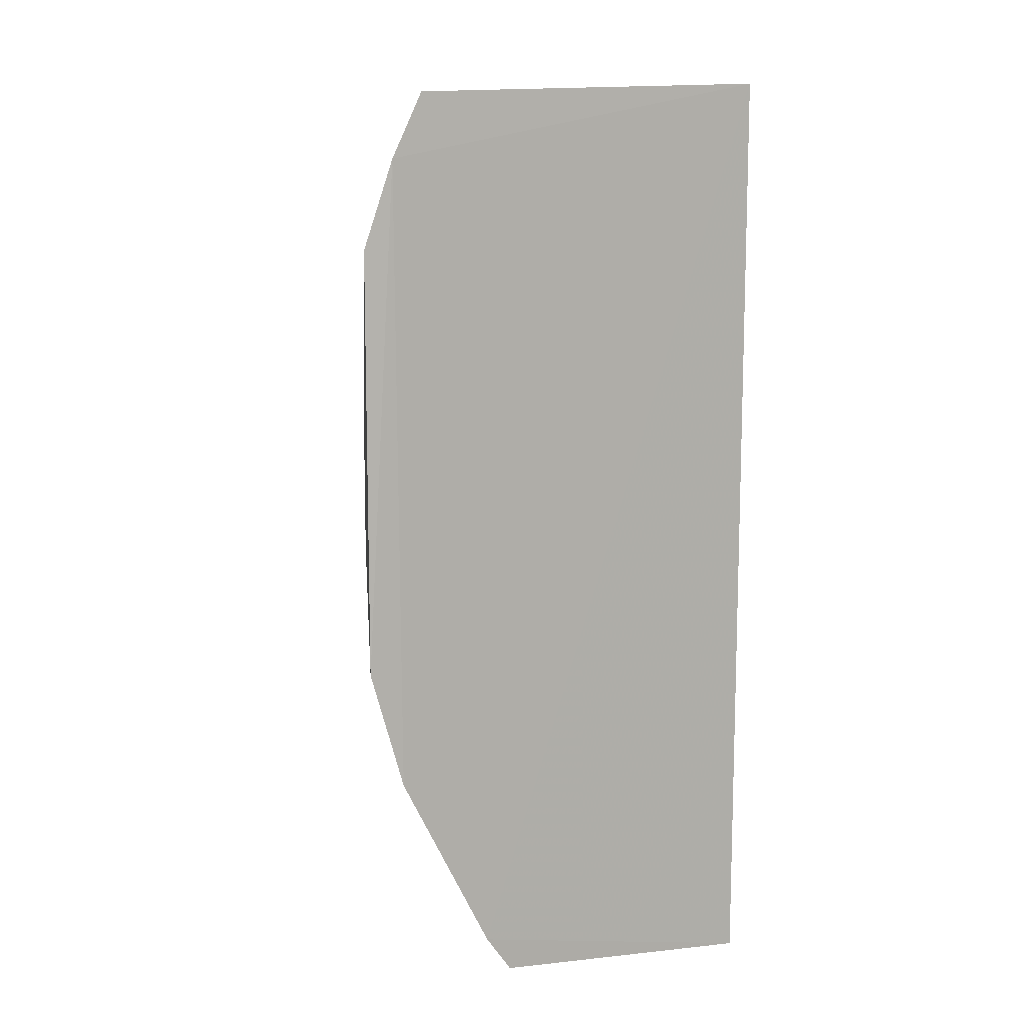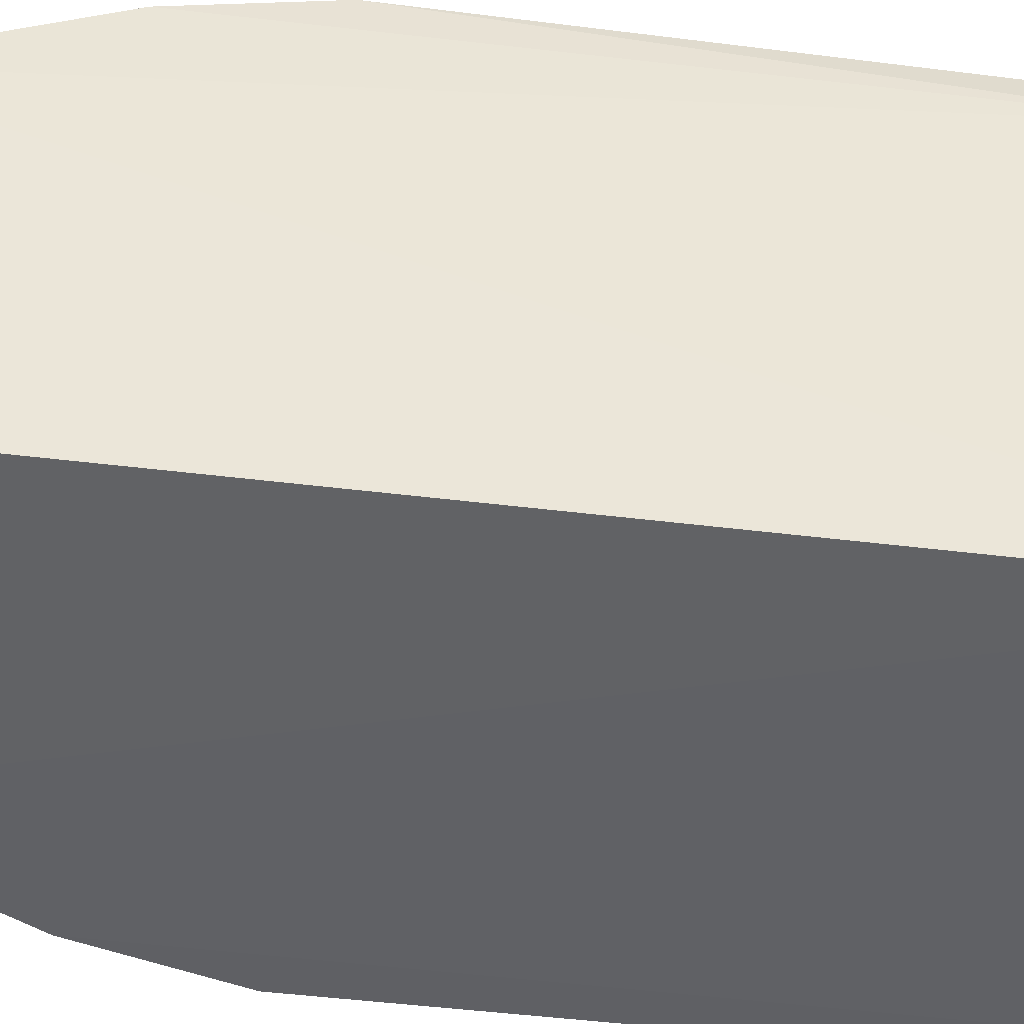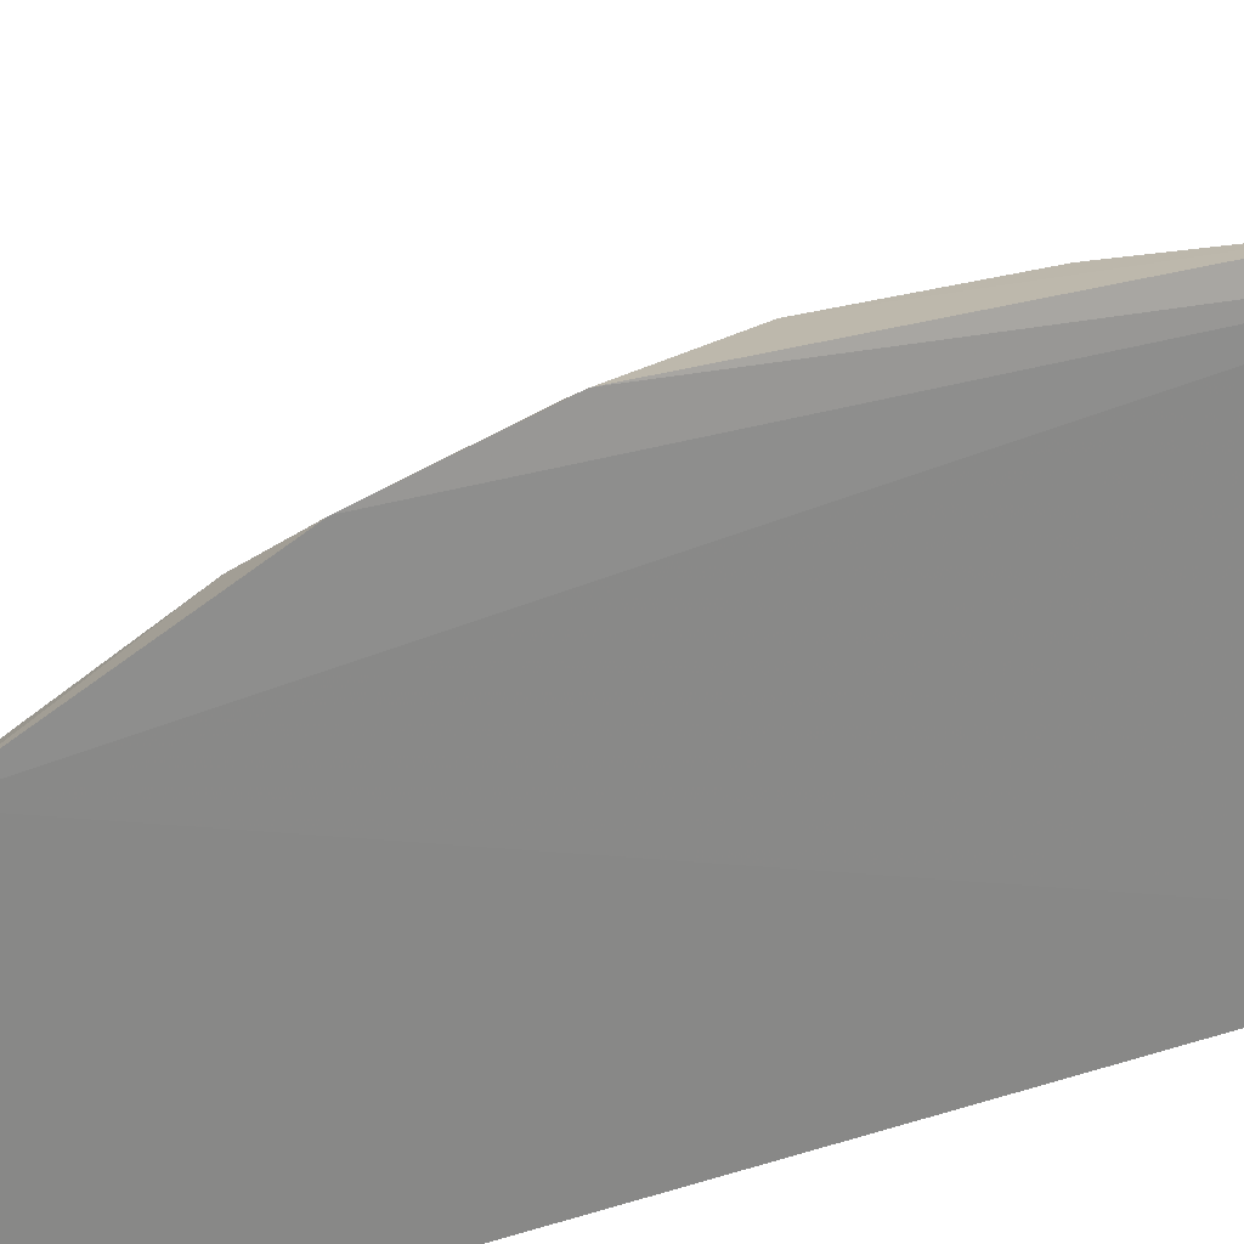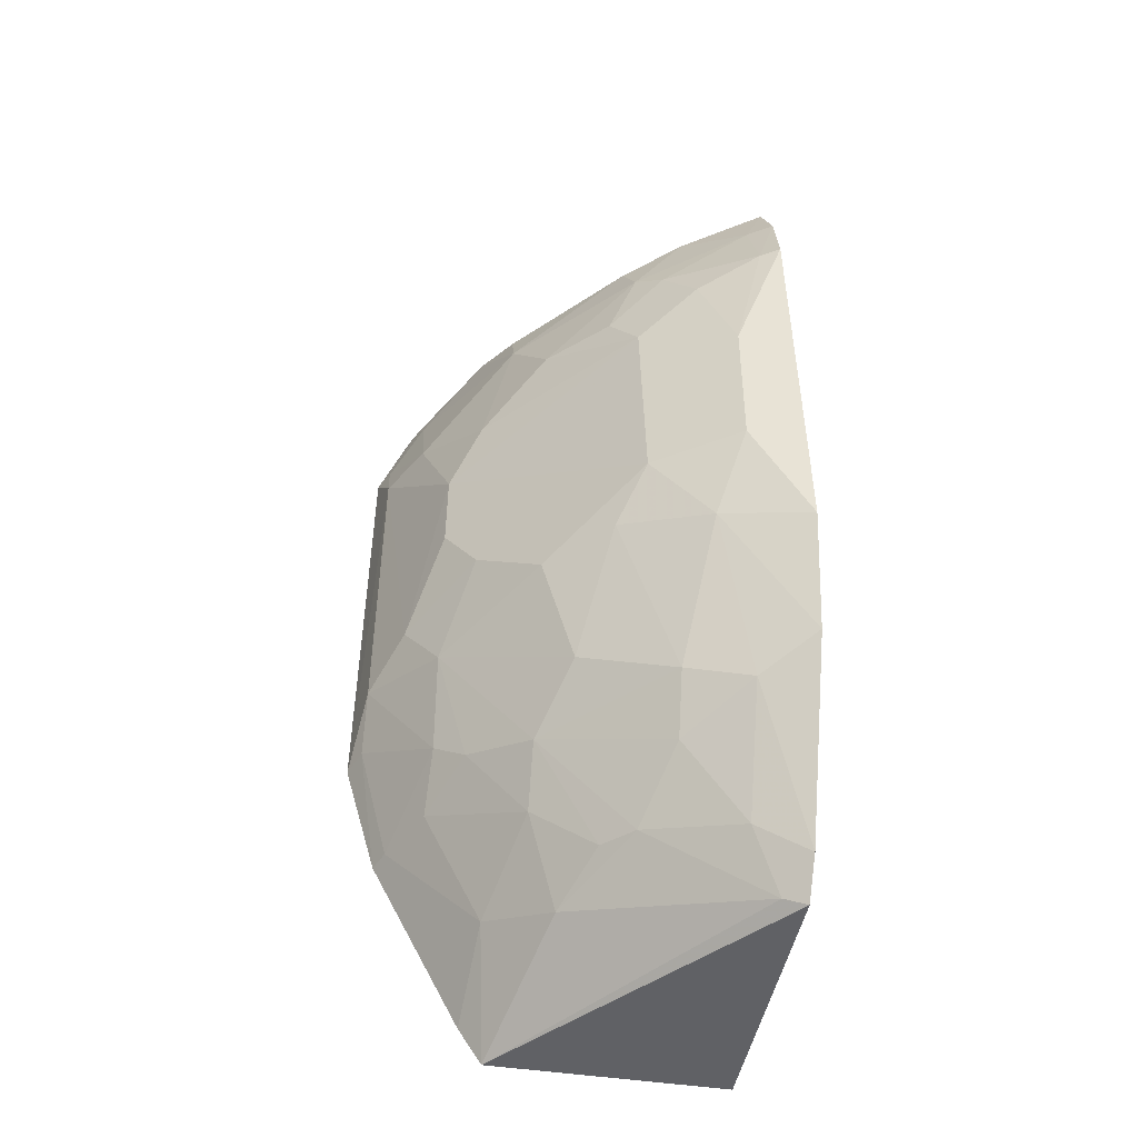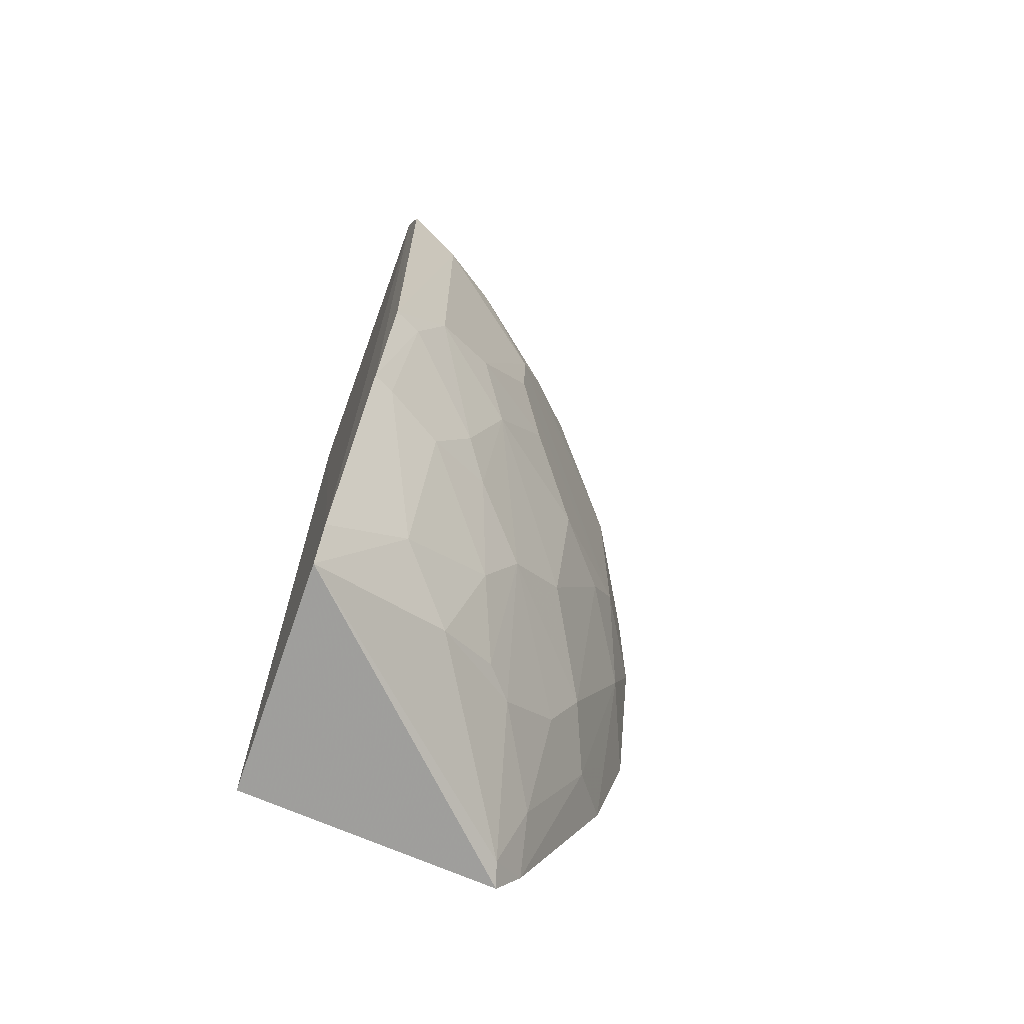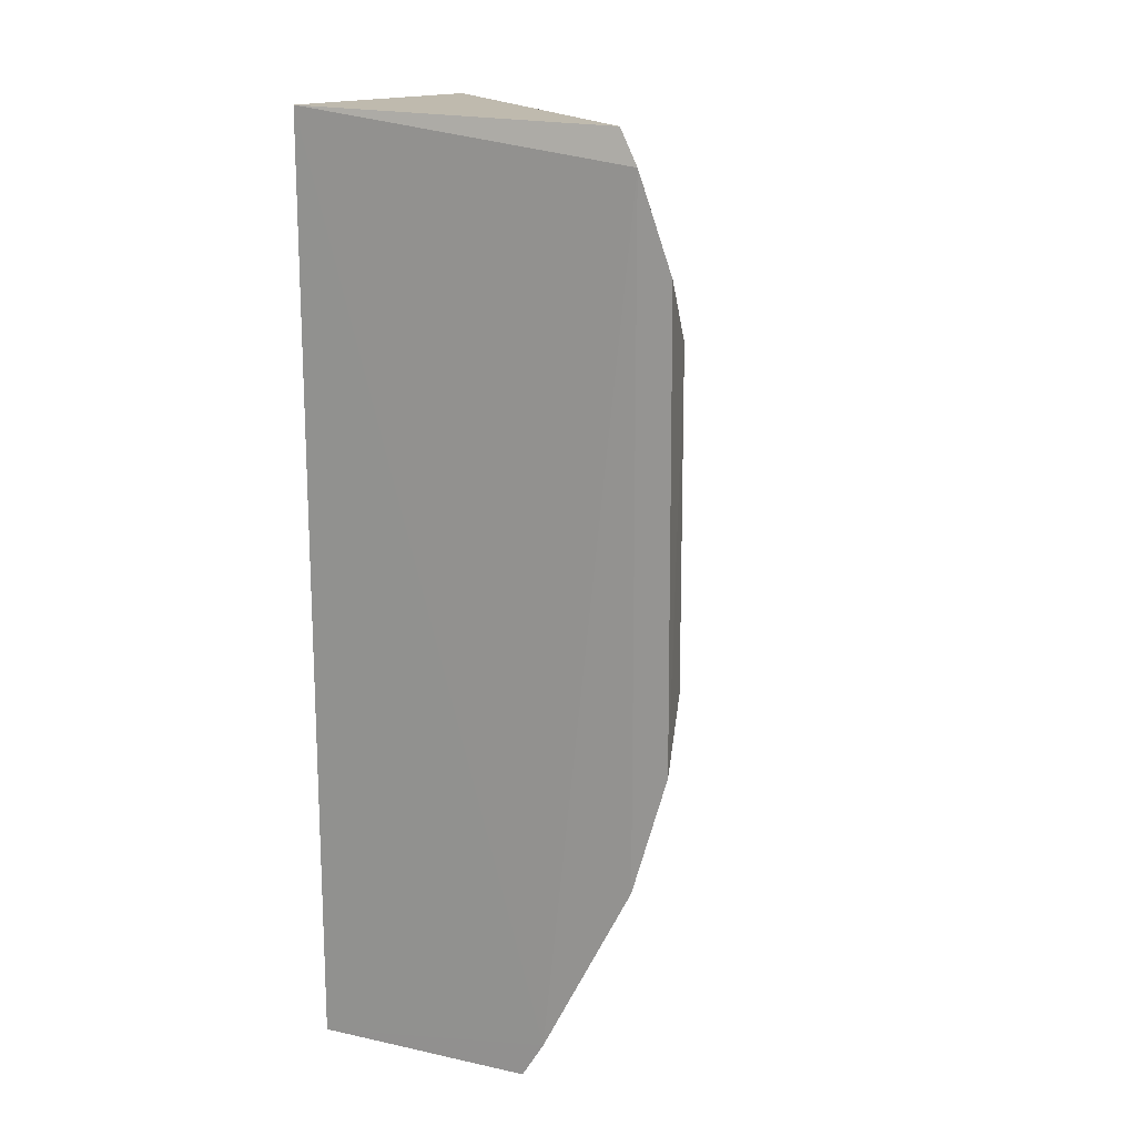
<metadata>
{"format":"obj","ext":"obj","renderer":"f3d","projection":"perspective","resolution":1024,"background":"white","views":[{"elev":11.1,"azim":-107.7,"up":"+Z"},{"elev":-47.5,"azim":-97.9,"up":"+Y"},{"elev":24.8,"azim":-117.8,"up":"+Y"},{"elev":-47.3,"azim":171.3,"up":"+Z"},{"elev":-69.1,"azim":67.5,"up":"+Z"},{"elev":16.5,"azim":25.3,"up":"+Z"}]}
</metadata>
<code>
v 0.4085 0.2244 0.2002
v 0.425 0.2261 -0.06502
v 0.3743 0.325 0.09596
v 0.2336 0.4308 0.1414
v 0.2396 0.2322 -0.2348
v 0.2567 0.3952 -0.1359
v 0.304 0.3653 0.195
v 0.4188 0.2525 0.1245
v 0.3637 0.2254 -0.2107
v 0.2396 0.2322 0.2197
v 0.3455 0.3532 -0.03469
v 0.2324 0.3716 -0.2109
v 0.3032 0.3966 0.09648
v 0.4242 0.2256 0.1554
v 0.4044 0.2812 -0.01855
v 0.359 0.3235 0.1678
v 0.4083 0.2253 -0.1234
v 0.2328 0.4024 0.2145
v 0.3438 0.3076 -0.1493
v 0.2325 0.4309 -0.06528
v 0.3524 0.2261 -0.2293
v 0.2883 0.3946 0.1533
v 0.389 0.3104 0.0663
v 0.4191 0.2527 -0.03455
v 0.3722 0.2808 0.2094
v 0.4025 0.2802 0.1247
v 0.3445 0.3536 0.126
v 0.2316 0.4171 0.1837
v 0.3292 0.352 -0.09288
v 0.3 0.337 -0.1788
v 0.359 0.2642 -0.1795
v 0.2318 0.415 -0.1232
v 0.2598 0.426 -0.006525
v 0.2332 0.3591 -0.2288
v 0.2743 0.4111 0.1246
v 0.2738 0.3802 0.2086
v 0.3014 0.398 -0.004962
v 0.3892 0.3098 0.02501
v 0.4191 0.2395 -0.06326
v 0.3865 0.2814 -0.09305
v 0.3578 0.3086 0.1969
v 0.4022 0.2515 0.18
v 0.3988 0.2281 0.2161
v 0.3153 0.3817 0.1237
v 0.3003 0.3813 0.1674
v 0.2434 0.426 0.1399
v 0.2567 0.3652 -0.1935
v 0.344 0.3239 -0.1202
v 0.2863 0.3805 -0.1209
v 0.3292 0.2945 -0.1939
v 0.2593 0.4261 0.06718
v 0.2444 0.4102 0.1824
v 0.3147 0.382 -0.03321
v 0.2733 0.4111 -0.05064
v 0.3741 0.3247 -0.005277
v 0.3879 0.2975 -0.04828
v 0.4034 0.2354 -0.1223
v 0.3876 0.2639 -0.1207
v 0.4036 0.238 0.1959
v 0.4185 0.2379 0.1534
v 0.2437 0.3551 -0.2236
v 0.3143 0.3228 -0.1775
v 0.3722 0.2942 -0.1069
v 0.2859 0.366 -0.1503
f 10 9 1
f 10 5 9
f 12 5 10
f 14 1 2
f 14 2 8
f 17 2 1
f 17 1 9
f 21 9 5
f 23 13 3
f 23 8 15
f 24 15 8
f 24 8 2
f 26 3 16
f 26 23 3
f 26 8 23
f 27 16 3
f 27 3 13
f 28 12 10
f 28 10 18
f 28 4 20
f 31 9 21
f 32 6 12
f 32 28 20
f 32 12 28
f 33 20 4
f 34 21 5
f 34 5 12
f 35 22 13
f 36 25 7
f 36 18 25
f 37 13 23
f 37 33 13
f 38 23 15
f 38 37 23
f 38 11 37
f 39 24 2
f 39 2 17
f 40 24 39
f 41 25 16
f 41 16 7
f 41 7 25
f 42 26 16
f 42 16 25
f 43 25 18
f 43 18 10
f 43 10 1
f 44 27 13
f 44 13 22
f 45 7 16
f 45 16 27
f 45 27 44
f 45 44 22
f 45 36 7
f 46 4 28
f 46 22 35
f 47 12 6
f 49 29 48
f 50 19 31
f 50 31 21
f 51 35 13
f 51 13 33
f 51 46 35
f 51 33 4
f 51 4 46
f 52 28 18
f 52 18 36
f 52 36 45
f 52 45 22
f 52 46 28
f 52 22 46
f 53 37 11
f 53 11 29
f 53 29 49
f 54 20 33
f 54 33 37
f 54 53 49
f 54 37 53
f 54 32 20
f 54 49 6
f 54 6 32
f 55 38 15
f 55 11 38
f 56 15 24
f 56 24 40
f 56 55 15
f 56 11 55
f 56 48 29
f 56 29 11
f 57 40 39
f 57 39 17
f 57 17 9
f 57 9 31
f 58 31 19
f 58 57 31
f 58 40 57
f 59 42 25
f 59 1 14
f 59 43 1
f 59 25 43
f 60 14 8
f 60 8 26
f 60 26 42
f 60 59 14
f 60 42 59
f 61 34 12
f 61 12 47
f 61 47 30
f 61 30 50
f 61 50 21
f 61 21 34
f 62 48 19
f 62 30 48
f 62 50 30
f 62 19 50
f 63 19 48
f 63 58 19
f 63 40 58
f 63 56 40
f 63 48 56
f 64 49 48
f 64 48 30
f 64 30 47
f 64 47 6
f 64 6 49

</code>
